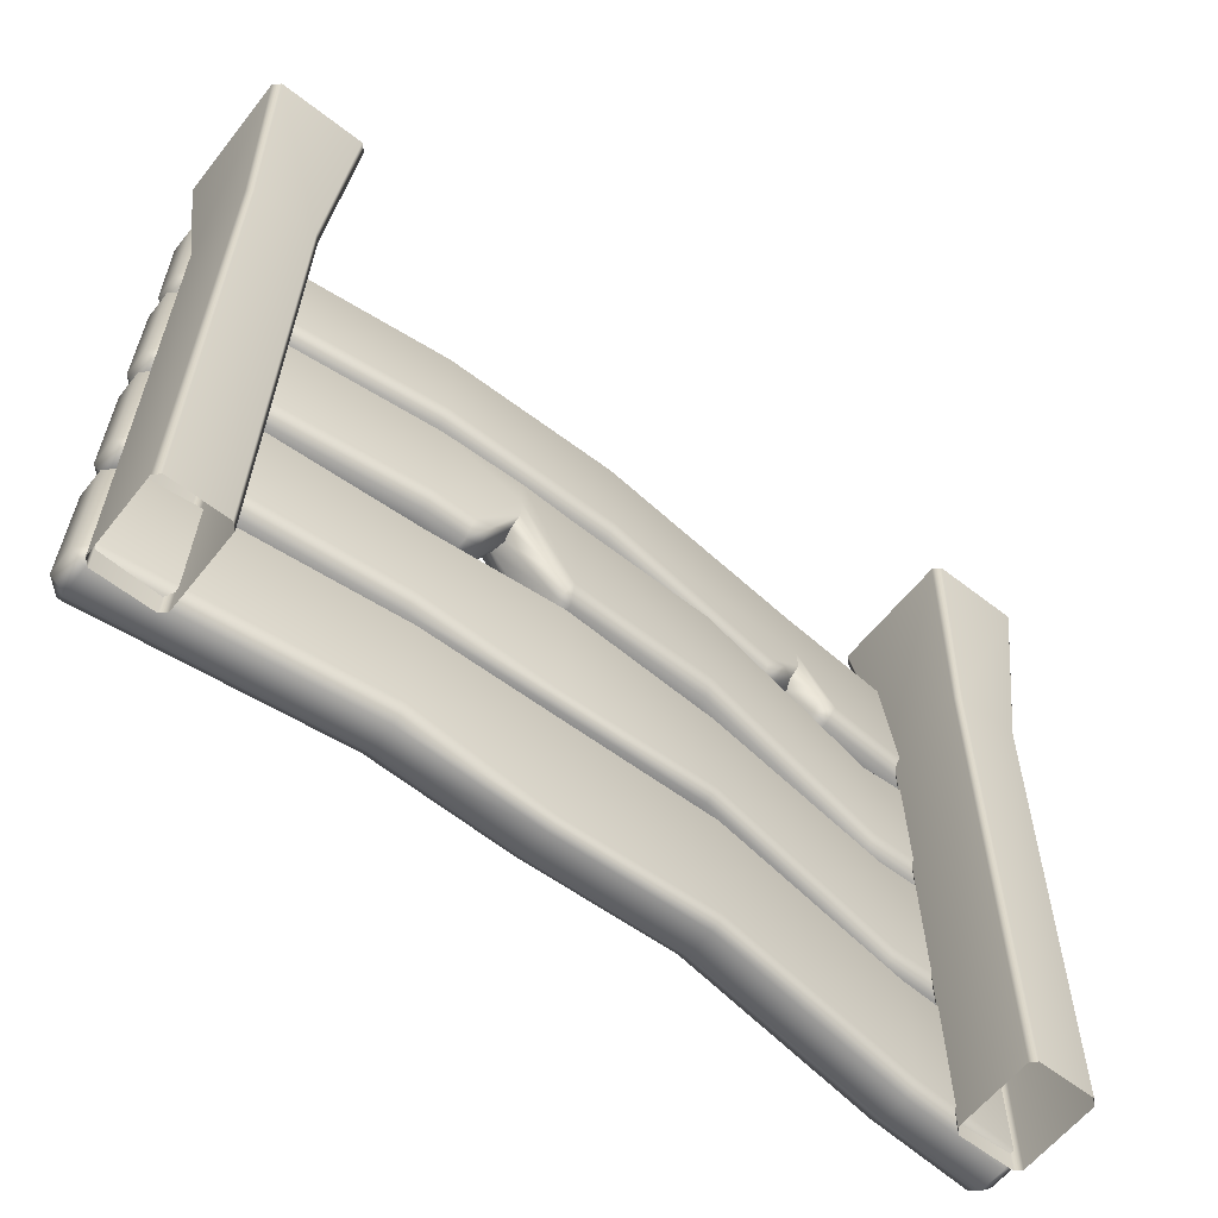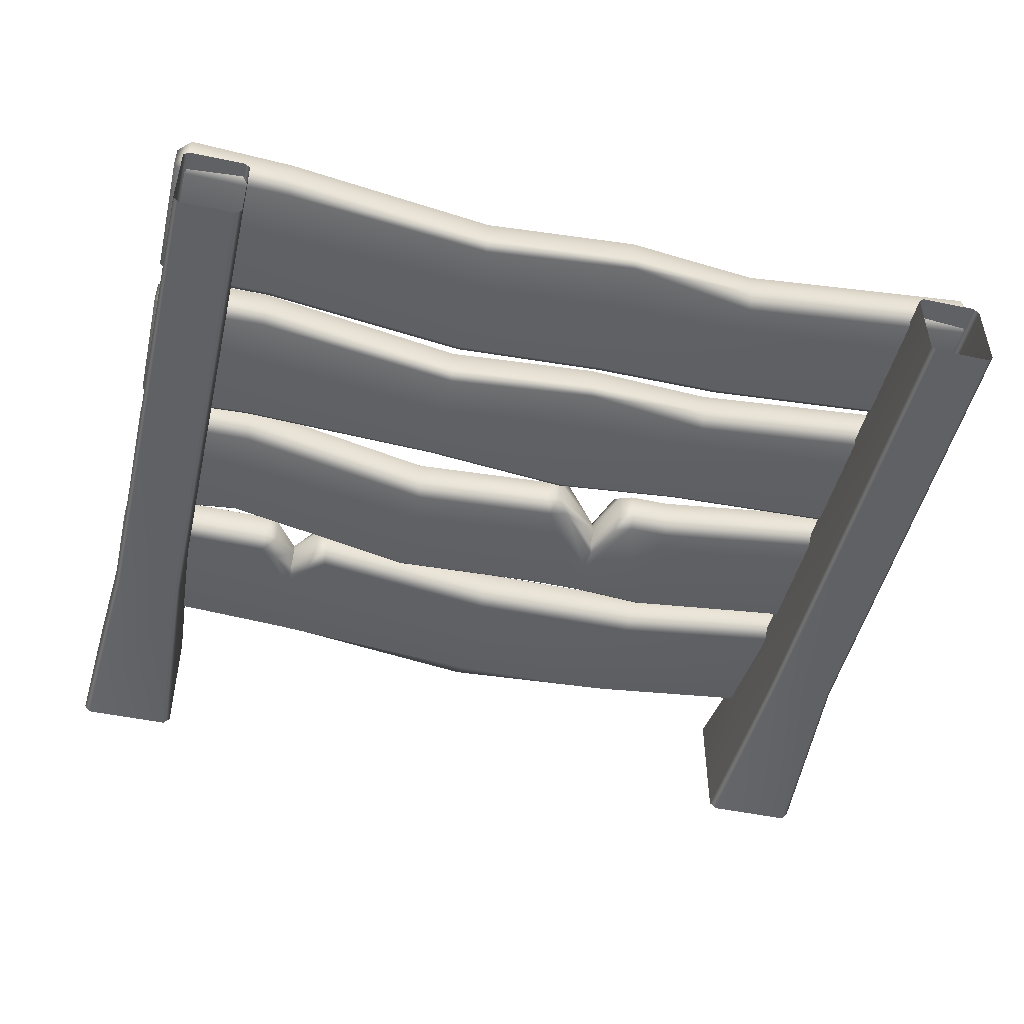
<metadata>
{"format":"obj","ext":"obj","renderer":"f3d","projection":"perspective","resolution":1024,"background":"white","views":[{"elev":-61.1,"azim":-38.4,"up":"+Z"},{"elev":-48.1,"azim":166.7,"up":"+Y"}]}
</metadata>
<code>
g m_dlc4_bridge_end_03
v 0.7443 0.2082 1.557
v 0.7606 0.2225 1.556
v 0.8901 0.2198 1.556
v 0.906 0.2052 1.557
v 0.7413 -0.01584 1.552
v 0.9098 -0.01348 1.552
v 0.8955 -0.02966 1.553
v 0.9193 -0.05434 1.531
v 0.9335 -0.0401 1.531
v 0.8925 -0.01315 1.095
v 0.9044 -0.001322 1.095
v 0.7559 -0.03165 1.553
v 0.7198 -0.0401 1.531
v 0.7341 -0.05434 1.531
v 0.749 -0.001322 1.095
v 0.7609 -0.01315 1.095
v 0.886 0 -1.705e-15
v 0.8978 0.01184 -1.705e-15
v 0.7674 0 -1.421e-15
v 0.7556 0.01184 -1.421e-15
v 0.9064 0.1719 1.134
v 0.9327 0.2243 1.533
v 0.9187 0.2388 1.533
v 0.8945 0.1836 1.132
v 0.8901 0.2198 1.556
v 0.906 0.2052 1.557
v 0.9098 -0.01348 1.552
v 0.9335 -0.0401 1.531
v 0.7347 0.2388 1.533
v 0.7606 0.2225 1.556
v 0.7443 0.2082 1.557
v 0.7207 0.2243 1.533
v 0.7589 0.1836 1.132
v 0.747 0.1719 1.134
v 0.7198 -0.0401 1.531
v 0.7413 -0.01584 1.552
v 0.9044 -0.001322 1.095
v 0.749 -0.001322 1.095
v 0.7674 0.1888 -1.421e-15
v 0.886 0.1888 -1.705e-15
v 0.7556 0.1769 -1.421e-15
v 0.7556 0.01184 -1.421e-15
v 0.8978 0.1769 -1.705e-15
v 0.8978 0.01184 -1.705e-15
v -0.8835 0.2946 0.06379
v -0.8835 0.2932 0.3136
v -0.9128 0.2657 0.3134
v -0.9128 0.2671 0.06361
v -0.9128 0.2105 0.0633
v -0.8835 0.2099 0.03508
v -0.8835 0.2665 0.03538
v -0.9128 0.2092 0.3131
v -0.8835 0.2648 0.3417
v -0.8835 0.2083 0.3414
v -0.3774 0.2427 0.07929
v -0.3775 0.2409 0.3114
v -0.0946 0.2313 0.04932
v -0.09609 0.2052 0.0185
v -0.3774 0.2146 0.05088
v -0.09468 0.2309 0.3023
v -0.09609 0.1487 0.0182
v -0.3774 0.158 0.05058
v -0.3776 0.2125 0.3395
v -0.09476 0.2025 0.3305
v -0.3776 0.156 0.3392
v -0.09477 0.1459 0.3302
v 0.2279 0.2334 0.0741
v 0.2272 0.2067 0.04401
v 0.667 0.254 0.02315
v 0.6677 0.2816 0.05228
v 0.2279 0.2321 0.3193
v 0.6677 0.2806 0.3047
v 0.2279 0.2037 0.3474
v 0.6676 0.2522 0.3328
v 0.228 0.1471 0.3471
v 0.6675 0.1957 0.3325
v 0.667 0.1975 0.02285
v 0.2272 0.1501 0.04371
v 0.8873 0.2091 0.3414
v 0.8873 0.2656 0.3417
v 0.9155 0.2657 0.3134
v 0.9155 0.2092 0.3131
v 0.9155 0.2659 0.04966
v 0.8873 0.294 0.3135
v 0.8873 0.2942 0.04981
v 0.9155 0.2094 0.04936
v 0.8873 0.2661 0.0214
v 0.8873 0.2095 0.0211
v -0.9128 0.2105 0.0633
v -0.9128 0.2092 0.3131
v -0.8835 0.1802 0.313
v -0.8835 0.1815 0.06319
v -0.8835 0.2099 0.03508
v -0.8835 0.2083 0.3414
v -0.3775 0.1279 0.3108
v -0.3776 0.156 0.3392
v -0.09477 0.1459 0.3302
v -0.09469 0.1178 0.3017
v -0.3774 0.1296 0.07868
v -0.09609 0.1184 0.0237
v -0.3774 0.158 0.05058
v -0.09609 0.1487 0.0182
v 0.2272 0.1501 0.04371
v 0.2272 0.1204 0.056
v 0.6669 0.1686 0.04416
v 0.667 0.1975 0.02285
v 0.6676 0.1676 0.3041
v 0.228 0.119 0.3187
v 0.6675 0.1957 0.3325
v 0.228 0.1471 0.3471
v 0.8873 0.1811 0.04921
v 0.8873 0.1809 0.3129
v 0.9155 0.2092 0.3131
v 0.9155 0.2094 0.04936
v 0.8873 0.2095 0.0211
v 0.8873 0.2091 0.3414
v -0.883 0.2871 0.417
v -0.8839 0.2876 0.6668
v -0.9132 0.2601 0.6666
v -0.9123 0.2596 0.4168
v -0.9123 0.2031 0.4169
v -0.8829 0.2023 0.3889
v -0.8829 0.2588 0.3888
v -0.9132 0.2035 0.6667
v -0.884 0.2594 0.6951
v -0.884 0.2028 0.6952
v -0.377 0.2525 0.4373
v -0.3779 0.2509 0.6529
v -0.0941 0.2286 0.4095
v -0.09548 0.2023 0.3788
v -0.3769 0.2242 0.409
v -0.09507 0.2299 0.6625
v -0.09549 0.1458 0.3789
v -0.3769 0.1677 0.4091
v -0.378 0.2227 0.6812
v -0.09526 0.2017 0.6908
v -0.378 0.1662 0.6813
v -0.09527 0.1452 0.6909
v 0.2283 0.2308 0.4351
v 0.2277 0.2039 0.4052
v 0.6676 0.2589 0.3793
v 0.6682 0.2866 0.4082
v 0.2276 0.2266 0.6287
v 0.6672 0.2875 0.6607
v 0.2276 0.1984 0.6571
v 0.667 0.2593 0.689
v 0.2276 0.1419 0.6572
v 0.6669 0.2028 0.6891
v 0.6675 0.2024 0.3794
v 0.2277 0.1474 0.4053
v 0.8867 0.2034 0.6998
v 0.8867 0.26 0.6997
v 0.9151 0.2599 0.6716
v 0.9151 0.2034 0.6717
v 0.916 0.2582 0.4078
v 0.8868 0.2882 0.6714
v 0.8878 0.2865 0.4077
v 0.916 0.2017 0.4079
v 0.8879 0.2582 0.3795
v 0.8879 0.2017 0.3796
v -0.9123 0.2031 0.4169
v -0.9132 0.2035 0.6667
v -0.8839 0.1745 0.667
v -0.883 0.1741 0.4172
v -0.8829 0.2023 0.3889
v -0.884 0.2028 0.6952
v -0.3779 0.1379 0.6531
v -0.378 0.1662 0.6813
v -0.09527 0.1452 0.6909
v -0.09509 0.1169 0.6627
v -0.377 0.1395 0.4374
v -0.09551 0.1155 0.3846
v -0.3769 0.1677 0.4091
v -0.09549 0.1458 0.3789
v 0.2277 0.1474 0.4053
v 0.2277 0.1177 0.4178
v 0.6674 0.1736 0.4009
v 0.6675 0.2024 0.3794
v 0.6672 0.1744 0.6608
v 0.2277 0.1136 0.6289
v 0.6669 0.2028 0.6891
v 0.2276 0.1419 0.6572
v 0.8878 0.1735 0.4079
v 0.8868 0.1751 0.6716
v 0.9151 0.2034 0.6717
v 0.916 0.2017 0.4079
v 0.8879 0.2017 0.3796
v 0.8867 0.2034 0.6998
v -0.8868 0.1688 0.9909
v -0.8868 0.1675 0.7411
v -0.9161 0.1965 0.7408
v -0.9161 0.1978 0.9906
v -0.8868 0.1972 1.019
v -0.8868 0.1956 0.7127
v -0.3807 0.1184 1.003
v -0.3808 0.1172 0.7644
v -0.2949 0.1172 0.7638
v -0.2932 0.1454 0.7353
v -0.3809 0.1454 0.736
v -0.3807 0.1468 1.031
v -0.2127 0.1005 0.9732
v -0.2136 0.1289 1.001
v -0.2569 0.1173 0.7782
v -0.2143 0.09998 0.8485
v -0.2131 0.1002 0.9036
v -0.2646 0.1454 0.7448
v -0.2145 0.1281 0.8391
v -0.2151 0.1422 0.8108
v -0.08063 0.1053 0.9771
v -0.09282 0.1333 1.005
v 0.2331 0.1168 1.002
v 0.2242 0.1448 1.03
v 0.2276 0.1157 0.7796
v -0.08791 0.1042 0.7493
v -0.1276 0.1027 0.7385
v -0.2143 0.09998 0.8485
v -0.1032 0.1318 0.7153
v -0.07448 0.1329 0.7242
v 0.2368 0.1442 0.7535
v -0.2145 0.1281 0.8391
v -0.2151 0.1422 0.8108
v 0.6582 0.1961 0.7114
v 0.6538 0.1678 0.7388
v 0.6554 0.1691 0.963
v 0.6519 0.1975 0.991
v 0.884 0.1964 0.7124
v 0.884 0.1683 0.7408
v 0.9122 0.1965 0.7406
v 0.9122 0.1978 0.9904
v 0.884 0.1695 0.9905
v 0.884 0.1979 1.019
v -0.9161 0.1978 0.9906
v -0.9161 0.2543 0.9903
v -0.8868 0.2537 1.019
v -0.8868 0.1972 1.019
v -0.9161 0.1965 0.7408
v -0.9161 0.253 0.7405
v -0.8868 0.2806 0.7406
v -0.8868 0.2818 0.9903
v -0.8868 0.1956 0.7127
v -0.8868 0.2522 0.7124
v -0.3809 0.1454 0.736
v -0.3809 0.2019 0.7358
v -0.2932 0.2019 0.735
v -0.2932 0.1454 0.7353
v -0.2934 0.2303 0.7632
v -0.3808 0.2303 0.7639
v -0.3807 0.2315 1.002
v -0.2168 0.2135 0.9728
v -0.2165 0.2133 0.9333
v -0.2156 0.1854 1.001
v -0.3807 0.2034 1.03
v -0.2136 0.1289 1.001
v -0.3807 0.1468 1.031
v -0.2646 0.1454 0.7448
v -0.2646 0.2019 0.7445
v -0.2582 0.2303 0.7765
v -0.2177 0.213 0.8677
v -0.09313 0.2171 0.7479
v -0.1299 0.2157 0.7378
v -0.07653 0.1893 0.724
v -0.1052 0.1883 0.7151
v -0.07448 0.1329 0.7242
v -0.1032 0.1318 0.7153
v 0.2227 0.2287 0.7784
v 0.2347 0.2007 0.7533
v 0.2187 0.2294 1.001
v -0.09926 0.2178 0.9762
v 0.2194 0.2012 1.03
v -0.09875 0.1896 1.005
v 0.2242 0.1448 1.03
v -0.09282 0.1333 1.005
v 0.2368 0.1442 0.7535
v -0.2163 0.1777 0.8248
v -0.2151 0.1422 0.8108
v 0.6519 0.1975 0.991
v 0.6505 0.2541 0.9906
v 0.6507 0.2823 0.9622
v 0.884 0.1979 1.019
v 0.884 0.2544 1.018
v 0.9122 0.2543 0.9901
v 0.9122 0.1978 0.9904
v 0.9122 0.253 0.7403
v 0.884 0.2826 0.99
v 0.884 0.2813 0.7402
v 0.9122 0.1965 0.7406
v 0.884 0.2529 0.7121
v 0.884 0.1964 0.7124
v 0.6534 0.2809 0.7379
v 0.6582 0.2526 0.7112
v 0.6582 0.1961 0.7114
v -0.2151 0.1422 0.8108
v -0.2163 0.1777 0.8248
v -0.8835 0.1799 1.332
v -0.8835 0.1665 1.082
v -0.9128 0.1955 1.081
v -0.9128 0.2088 1.33
v -0.8835 0.2096 1.358
v -0.8835 0.1933 1.052
v -0.3774 0.1261 1.338
v -0.3775 0.1134 1.1
v 0.004307 0.1204 1.338
v 0.002821 0.1515 1.39
v -0.3774 0.1558 1.365
v 0.00423 0.1075 1.096
v -0.3776 0.1401 1.071
v 0.004145 0.1342 1.066
v 0.4879 0.1869 1.359
v 0.4879 0.1571 1.333
v 0.8873 0.1806 1.332
v 0.8873 0.2103 1.358
v 0.9155 0.2088 1.33
v 0.8873 0.1673 1.082
v 0.9155 0.1955 1.081
v 0.8873 0.194 1.052
v 0.5711 0.1427 1.062
v 0.5668 0.1694 1.032
v 0.5388 0.17 1.043
v 0.5334 0.1436 1.079
v 0.488 0.1496 1.191
v 0.4871 0.1466 1.136
v 0.4879 0.1742 1.125
v 0.4879 0.1869 1.096
v 0.4097 0.1425 1.076
v 0.4871 0.1466 1.136
v 0.4465 0.1442 1.09
v 0.4113 0.1693 1.046
v 0.4389 0.1705 1.055
v 0.4879 0.1742 1.125
v 0.4879 0.1869 1.096
v -0.9128 0.2088 1.33
v -0.9128 0.2653 1.327
v -0.8835 0.266 1.355
v -0.8835 0.2096 1.358
v -0.9128 0.1955 1.081
v -0.9128 0.252 1.078
v -0.8835 0.2794 1.076
v -0.8835 0.2927 1.326
v -0.8835 0.1933 1.052
v -0.8835 0.2497 1.049
v -0.3776 0.1401 1.071
v -0.3776 0.1965 1.068
v 0.004145 0.1342 1.066
v 0.004138 0.1906 1.063
v -0.3775 0.2263 1.094
v 0.004223 0.2204 1.09
v -0.3774 0.2389 1.332
v 0.002821 0.2346 1.357
v -0.3774 0.2122 1.362
v 0.002821 0.2079 1.387
v -0.3774 0.1558 1.365
v 0.002821 0.1515 1.39
v 0.4879 0.27 1.327
v 0.4879 0.2433 1.356
v 0.8873 0.2668 1.355
v 0.8873 0.2935 1.326
v 0.9155 0.2653 1.327
v 0.8873 0.2103 1.358
v 0.9155 0.2088 1.33
v 0.9155 0.252 1.078
v 0.8873 0.2802 1.076
v 0.9155 0.1955 1.081
v 0.8873 0.2505 1.049
v 0.8873 0.194 1.052
v 0.4879 0.1869 1.359
v 0.5668 0.2258 1.029
v 0.5696 0.2556 1.056
v 0.5346 0.2564 1.071
v 0.5388 0.2264 1.04
v 0.5668 0.1694 1.032
v 0.5388 0.17 1.043
v 0.4876 0.2606 1.149
v 0.4884 0.2641 1.215
v 0.4452 0.257 1.083
v 0.4111 0.2554 1.07
v 0.4389 0.227 1.052
v 0.4113 0.2257 1.043
v 0.4389 0.1705 1.055
v 0.4113 0.1693 1.046
v 0.4879 0.2231 1.108
v 0.4879 0.1869 1.096
v 0.4879 0.1869 1.096
v 0.4879 0.2231 1.108
v -0.7443 0.2082 1.557
v -0.906 0.2052 1.557
v -0.8901 0.2198 1.556
v -0.7606 0.2225 1.556
v -0.7413 -0.01584 1.552
v -0.9098 -0.01348 1.552
v -0.8955 -0.02966 1.553
v -0.9193 -0.05434 1.531
v -0.9335 -0.0401 1.531
v -0.8925 -0.01315 1.095
v -0.9044 -0.001322 1.095
v -0.886 0 1.705e-15
v -0.8978 0.01184 1.863e-11
v -0.7674 0 1.421e-15
v -0.7609 -0.01315 1.095
v -0.7556 0.01184 1.421e-15
v -0.749 -0.001322 1.095
v -0.7341 -0.05434 1.531
v -0.7198 -0.0401 1.531
v -0.7559 -0.03165 1.553
v -0.8945 0.1836 1.132
v -0.9064 0.1719 1.134
v -0.8978 0.1769 1.705e-15
v -0.886 0.1888 1.705e-15
v -0.9187 0.2388 1.533
v -0.9327 0.2243 1.533
v -0.8901 0.2198 1.556
v -0.906 0.2052 1.557
v -0.8978 0.01184 1.863e-11
v -0.9044 -0.001322 1.095
v -0.9098 -0.01348 1.552
v -0.9335 -0.0401 1.531
v -0.7347 0.2388 1.533
v -0.7606 0.2225 1.556
v -0.7443 0.2082 1.557
v -0.7207 0.2243 1.533
v -0.7589 0.1836 1.132
v -0.747 0.1719 1.134
v -0.7674 0.1888 1.421e-15
v -0.7556 0.1769 1.421e-15
v -0.749 -0.001322 1.095
v -0.7556 0.01184 1.421e-15
v -0.7198 -0.0401 1.531
v -0.7413 -0.01584 1.552
g m_dlc4_bridge_end_03_0
f 3 2 1
f 4 3 1
f 4 1 5
f 6 4 5
f 7 6 5
f 7 8 6
f 8 9 6
f 9 8 10
f 11 9 10
f 8 7 12
f 12 7 5
f 5 13 12
f 13 14 12
f 14 8 12
f 14 13 15
f 16 14 15
f 8 14 16
f 10 8 16
f 10 17 11
f 17 18 11
f 19 17 10
f 16 19 10
f 20 19 16
f 15 20 16
f 23 22 21
f 24 23 21
f 22 23 25
f 26 22 25
f 22 26 27
f 28 22 27
f 21 22 28
f 25 23 29
f 23 24 29
f 30 25 29
f 30 29 31
f 29 32 31
f 32 29 33
f 24 33 29
f 34 32 33
f 31 32 35
f 35 32 34
f 36 31 35
f 37 21 28
f 38 35 34
f 33 24 39
f 34 33 39
f 24 40 39
f 41 34 39
f 38 34 41
f 42 38 41
f 43 40 24
f 21 43 24
f 44 43 21
f 37 44 21
f 47 46 45
f 48 47 45
f 48 49 47
f 50 49 48
f 51 50 48
f 51 48 45
f 49 52 47
f 53 47 52
f 53 46 47
f 54 53 52
f 55 45 46
f 45 55 51
f 56 55 46
f 55 56 57
f 57 58 55
f 58 59 55
f 55 59 51
f 56 60 57
f 58 61 59
f 61 62 59
f 62 50 51
f 59 62 51
f 56 63 60
f 63 53 54
f 63 64 60
f 63 65 64
f 65 63 54
f 65 66 64
f 63 56 46
f 53 63 46
f 58 57 67
f 68 58 67
f 61 58 68
f 69 68 67
f 70 69 67
f 70 67 71
f 57 60 71
f 67 57 71
f 72 70 71
f 72 71 73
f 60 64 73
f 71 60 73
f 74 72 73
f 74 73 75
f 75 73 64
f 66 75 64
f 76 74 75
f 69 77 68
f 77 78 68
f 78 61 68
f 76 79 74
f 79 80 74
f 81 80 79
f 82 81 79
f 81 82 83
f 84 81 83
f 80 81 84
f 74 80 84
f 72 74 84
f 70 72 84
f 85 84 83
f 82 86 83
f 83 86 87
f 87 85 83
f 86 88 87
f 88 77 87
f 85 70 84
f 69 70 85
f 87 69 85
f 77 69 87
f 91 90 89
f 92 91 89
f 93 92 89
f 91 94 90
f 91 95 94
f 95 91 92
f 95 96 94
f 96 95 97
f 95 98 97
f 95 99 98
f 99 95 92
f 99 100 98
f 99 101 100
f 101 99 92
f 93 101 92
f 101 102 100
f 100 102 103
f 104 100 103
f 104 103 105
f 103 106 105
f 105 107 104
f 107 108 104
f 97 98 108
f 108 98 100
f 104 108 100
f 107 109 108
f 109 110 108
f 110 97 108
f 105 111 107
f 111 112 107
f 109 107 112
f 113 112 111
f 114 113 111
f 115 114 111
f 105 106 115
f 111 105 115
f 112 113 116
f 116 109 112
f 119 118 117
f 120 119 117
f 120 121 119
f 122 121 120
f 123 122 120
f 123 120 117
f 121 124 119
f 125 119 124
f 125 118 119
f 126 125 124
f 127 117 118
f 117 127 123
f 128 127 118
f 127 128 129
f 129 130 127
f 130 131 127
f 127 131 123
f 128 132 129
f 130 133 131
f 133 134 131
f 134 122 123
f 131 134 123
f 128 135 132
f 135 125 126
f 135 136 132
f 135 137 136
f 137 135 126
f 137 138 136
f 135 128 118
f 125 135 118
f 130 129 139
f 140 130 139
f 133 130 140
f 141 140 139
f 142 141 139
f 142 139 143
f 129 132 143
f 139 129 143
f 144 142 143
f 144 143 145
f 132 136 145
f 143 132 145
f 146 144 145
f 146 145 147
f 147 145 136
f 138 147 136
f 148 146 147
f 141 149 140
f 149 150 140
f 150 133 140
f 148 151 146
f 151 152 146
f 153 152 151
f 154 153 151
f 153 154 155
f 156 153 155
f 152 153 156
f 146 152 156
f 144 146 156
f 142 144 156
f 157 156 155
f 154 158 155
f 155 158 159
f 159 157 155
f 158 160 159
f 160 149 159
f 157 142 156
f 141 142 157
f 159 141 157
f 149 141 159
f 163 162 161
f 164 163 161
f 165 164 161
f 163 166 162
f 163 167 166
f 167 163 164
f 167 168 166
f 168 167 169
f 167 170 169
f 167 171 170
f 171 167 164
f 171 172 170
f 171 173 172
f 173 171 164
f 165 173 164
f 173 174 172
f 172 174 175
f 176 172 175
f 176 175 177
f 175 178 177
f 177 179 176
f 179 180 176
f 169 170 180
f 180 170 172
f 176 180 172
f 179 181 180
f 181 182 180
f 182 169 180
f 177 183 179
f 183 184 179
f 181 179 184
f 185 184 183
f 186 185 183
f 187 186 183
f 177 178 187
f 183 177 187
f 184 185 188
f 188 181 184
f 191 190 189
f 192 191 189
f 193 192 189
f 194 190 191
f 195 189 190
f 189 195 193
f 196 195 190
f 196 197 195
f 198 197 196
f 199 198 196
f 199 196 190
f 194 199 190
f 195 200 193
f 195 201 200
f 201 202 200
f 197 198 203
f 197 203 204
f 205 197 204
f 205 201 195
f 197 205 195
f 198 206 203
f 203 207 204
f 203 206 207
f 206 208 207
f 201 209 202
f 209 210 202
f 209 211 210
f 211 212 210
f 213 211 209
f 214 213 209
f 214 209 201
f 205 214 201
f 214 205 215
f 205 216 215
f 215 217 214
f 217 218 214
f 219 213 214
f 218 219 214
f 220 215 216
f 221 217 215
f 220 221 215
f 219 222 213
f 222 223 213
f 213 223 211
f 223 224 211
f 211 224 212
f 224 225 212
f 222 226 223
f 226 227 223
f 223 227 224
f 226 228 227
f 227 228 229
f 230 227 229
f 227 230 224
f 224 230 225
f 231 230 229
f 230 231 225
f 234 233 232
f 235 234 232
f 232 233 236
f 233 237 236
f 238 237 233
f 239 238 233
f 234 239 233
f 240 236 237
f 241 240 237
f 238 241 237
f 242 240 241
f 243 242 241
f 243 244 242
f 244 245 242
f 246 244 243
f 247 246 243
f 247 243 241
f 238 247 241
f 247 238 239
f 248 247 239
f 248 246 247
f 248 249 246
f 249 250 246
f 251 249 248
f 252 251 248
f 252 248 239
f 253 251 252
f 254 253 252
f 234 252 239
f 252 234 235
f 254 252 235
f 245 244 255
f 244 256 255
f 244 246 256
f 246 257 256
f 246 250 257
f 250 258 257
f 258 250 259
f 250 249 259
f 260 258 259
f 260 259 261
f 262 260 261
f 262 261 263
f 264 262 263
f 259 265 261
f 265 266 261
f 261 266 263
f 267 265 259
f 268 267 259
f 269 267 268
f 270 269 268
f 271 269 270
f 272 271 270
f 266 273 263
f 274 262 264
f 274 260 262
f 275 274 264
f 274 258 260
f 270 268 249
f 249 268 259
f 251 270 249
f 272 270 251
f 253 272 251
f 271 276 269
f 276 277 269
f 269 277 267
f 277 278 267
f 276 279 277
f 279 280 277
f 277 280 278
f 281 280 279
f 282 281 279
f 283 281 282
f 281 283 284
f 280 281 284
f 280 284 278
f 283 285 284
f 286 283 282
f 283 286 287
f 285 283 287
f 286 288 287
f 284 285 289
f 278 284 289
f 278 289 265
f 267 278 265
f 265 289 266
f 289 290 266
f 285 287 290
f 289 285 290
f 266 290 273
f 290 291 273
f 287 288 291
f 290 287 291
f 256 293 292
f 255 256 292
f 256 257 293
f 257 258 293
f 296 295 294
f 297 296 294
f 298 297 294
f 299 295 296
f 300 294 295
f 294 300 298
f 301 300 295
f 300 301 302
f 302 303 300
f 303 304 300
f 300 304 298
f 301 305 302
f 301 306 305
f 306 301 295
f 299 306 295
f 306 307 305
f 308 303 302
f 309 308 302
f 309 310 308
f 310 311 308
f 311 310 312
f 310 313 312
f 313 314 312
f 315 314 313
f 315 313 316
f 317 315 316
f 318 317 316
f 319 318 316
f 316 320 319
f 320 316 313
f 313 310 320
f 310 309 320
f 320 321 319
f 322 319 321
f 323 318 319
f 322 323 319
f 320 309 302
f 320 302 305
f 305 324 320
f 320 324 325
f 324 326 325
f 324 327 326
f 327 328 326
f 326 329 325
f 326 328 329
f 328 330 329
f 307 327 324
f 305 307 324
f 333 332 331
f 334 333 331
f 331 332 335
f 332 336 335
f 337 336 332
f 338 337 332
f 333 338 332
f 339 335 336
f 340 339 336
f 337 340 336
f 341 339 340
f 342 341 340
f 341 342 343
f 342 344 343
f 342 345 344
f 345 342 340
f 337 345 340
f 345 337 338
f 345 346 344
f 345 347 346
f 347 345 338
f 347 348 346
f 347 349 348
f 349 347 338
f 349 350 348
f 350 349 351
f 352 350 351
f 333 349 338
f 349 333 334
f 351 349 334
f 348 350 353
f 350 354 353
f 350 352 354
f 354 355 353
f 355 356 353
f 355 357 356
f 357 355 358
f 358 355 354
f 359 357 358
f 357 360 356
f 360 357 359
f 360 361 356
f 362 360 359
f 360 362 363
f 361 360 363
f 362 364 363
f 365 358 354
f 352 365 354
f 361 363 366
f 367 361 366
f 368 367 366
f 369 368 366
f 369 366 370
f 363 364 370
f 366 363 370
f 371 369 370
f 368 372 367
f 372 373 367
f 361 367 373
f 373 372 374
f 375 373 374
f 375 374 376
f 377 375 376
f 377 376 378
f 379 377 378
f 380 369 371
f 380 368 369
f 380 372 368
f 381 380 371
f 378 376 382
f 376 383 382
f 376 374 383
f 374 372 383
f 344 377 379
f 343 344 379
f 346 375 377
f 344 346 377
f 373 375 346
f 346 348 373
f 348 353 373
f 373 353 356
f 373 356 361
f 386 385 384
f 387 386 384
f 384 385 388
f 385 389 388
f 389 390 388
f 391 390 389
f 392 391 389
f 391 392 393
f 392 394 393
f 395 393 394
f 396 395 394
f 395 397 393
f 397 398 393
f 391 393 398
f 397 399 398
f 399 400 398
f 401 398 400
f 401 391 398
f 402 401 400
f 402 388 403
f 401 402 403
f 391 401 403
f 390 391 403
f 390 403 388
f 406 405 404
f 407 406 404
f 408 404 405
f 409 408 405
f 408 409 410
f 409 411 410
f 406 412 405
f 412 413 405
f 411 409 414
f 409 415 414
f 405 413 415
f 409 405 415
f 408 410 416
f 404 408 416
f 410 417 416
f 416 417 418
f 419 416 418
f 416 419 420
f 419 421 420
f 420 421 422
f 421 423 422
f 421 424 423
f 424 425 423
f 419 418 426
f 426 424 421
f 419 426 421
f 418 427 426
f 420 404 416
f 404 420 422
f 407 404 422

</code>
